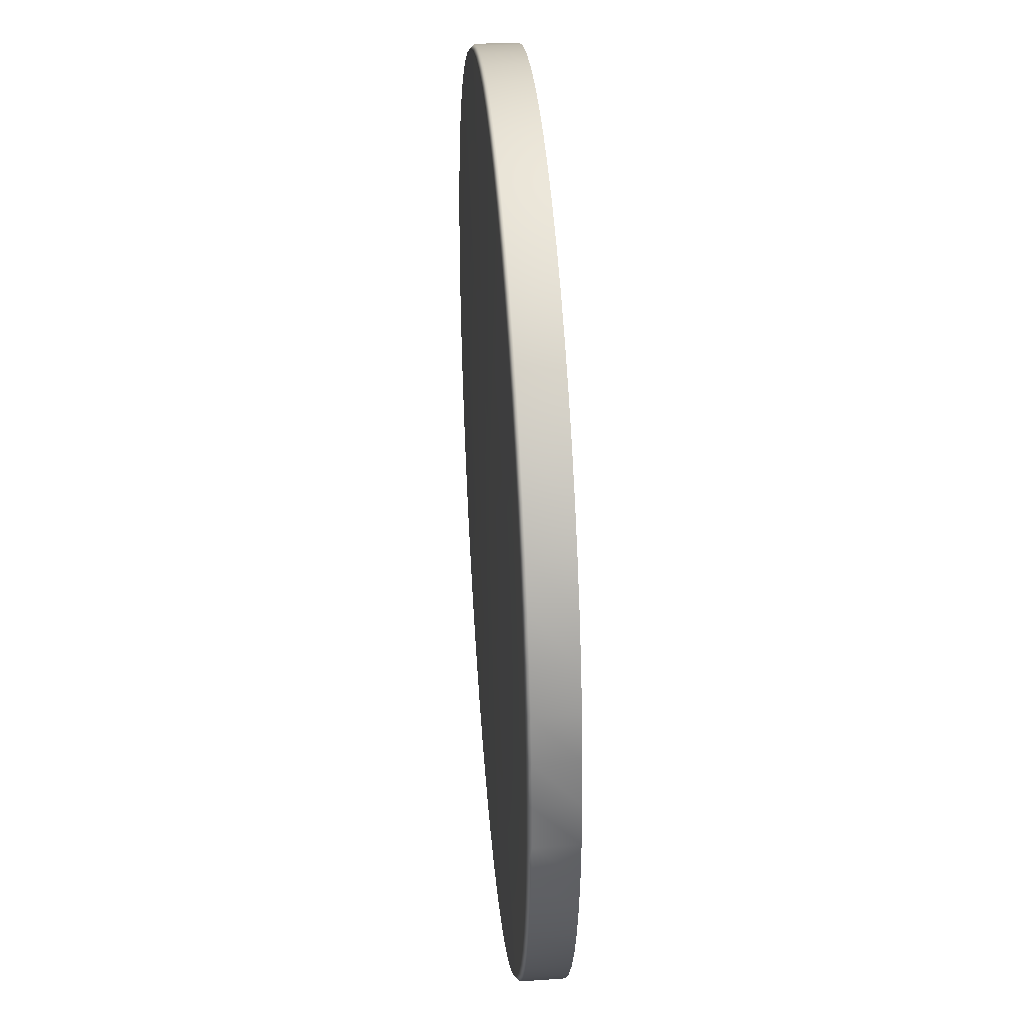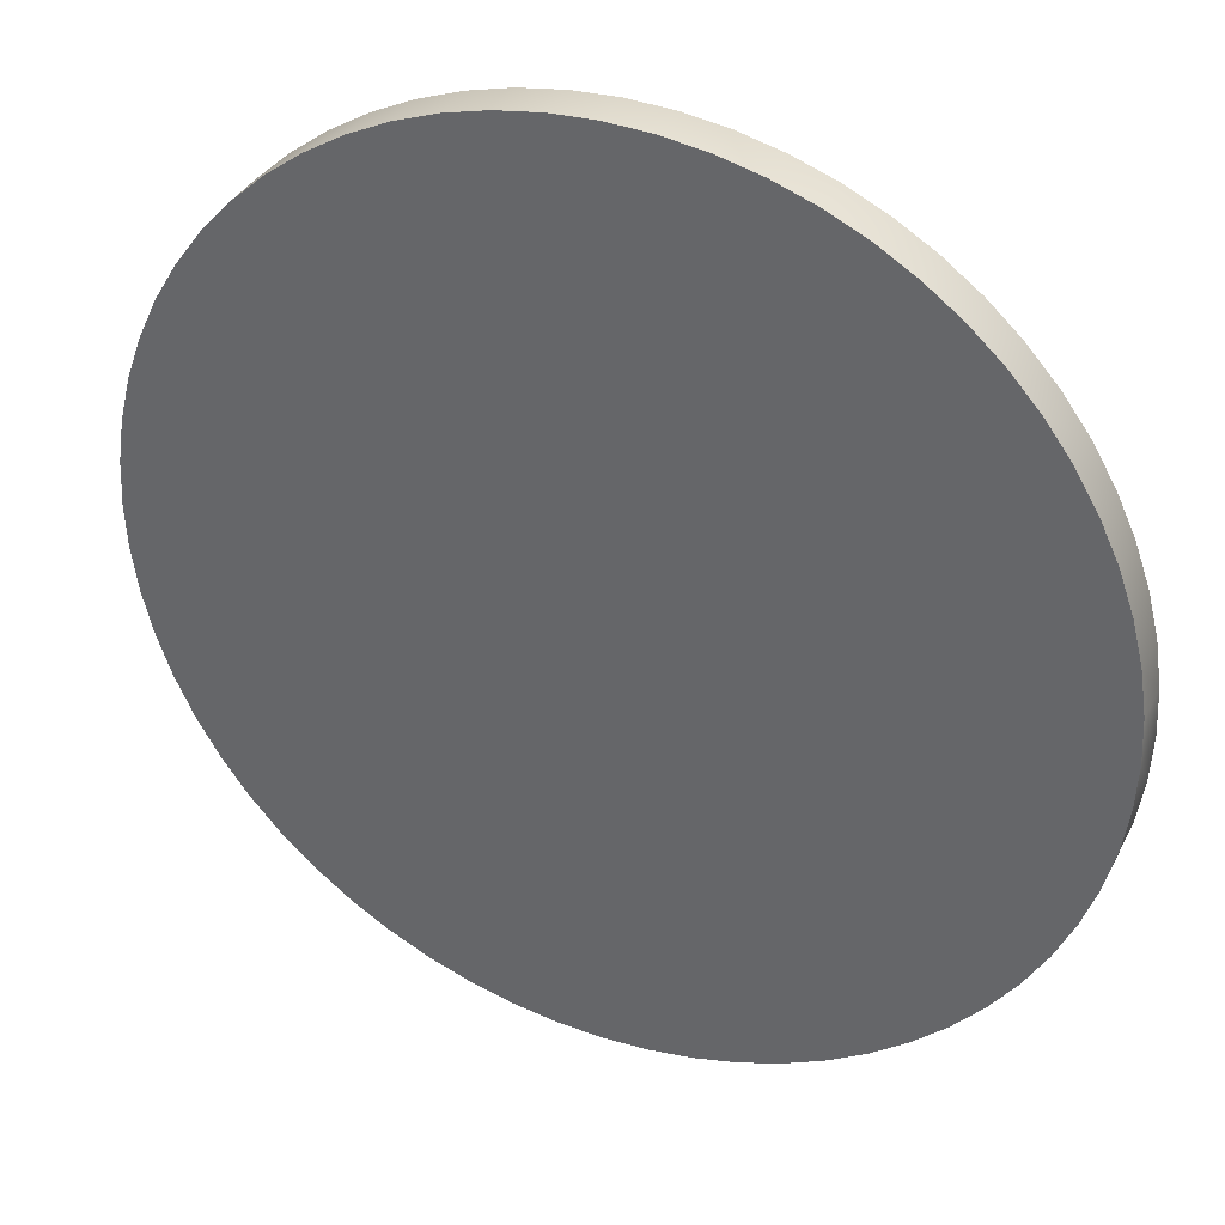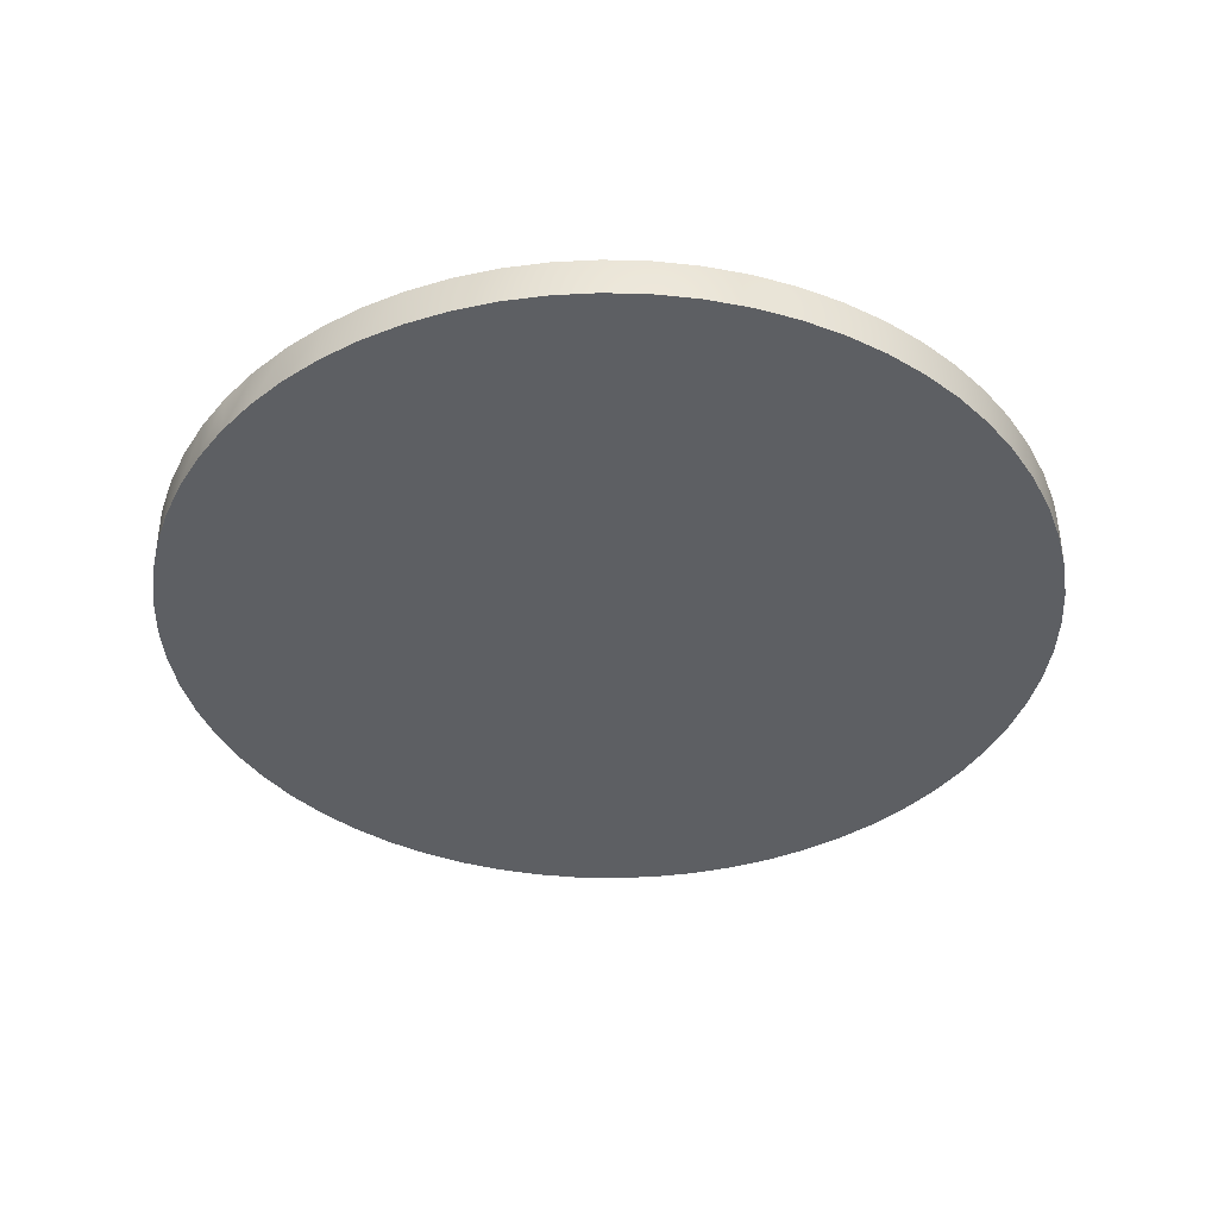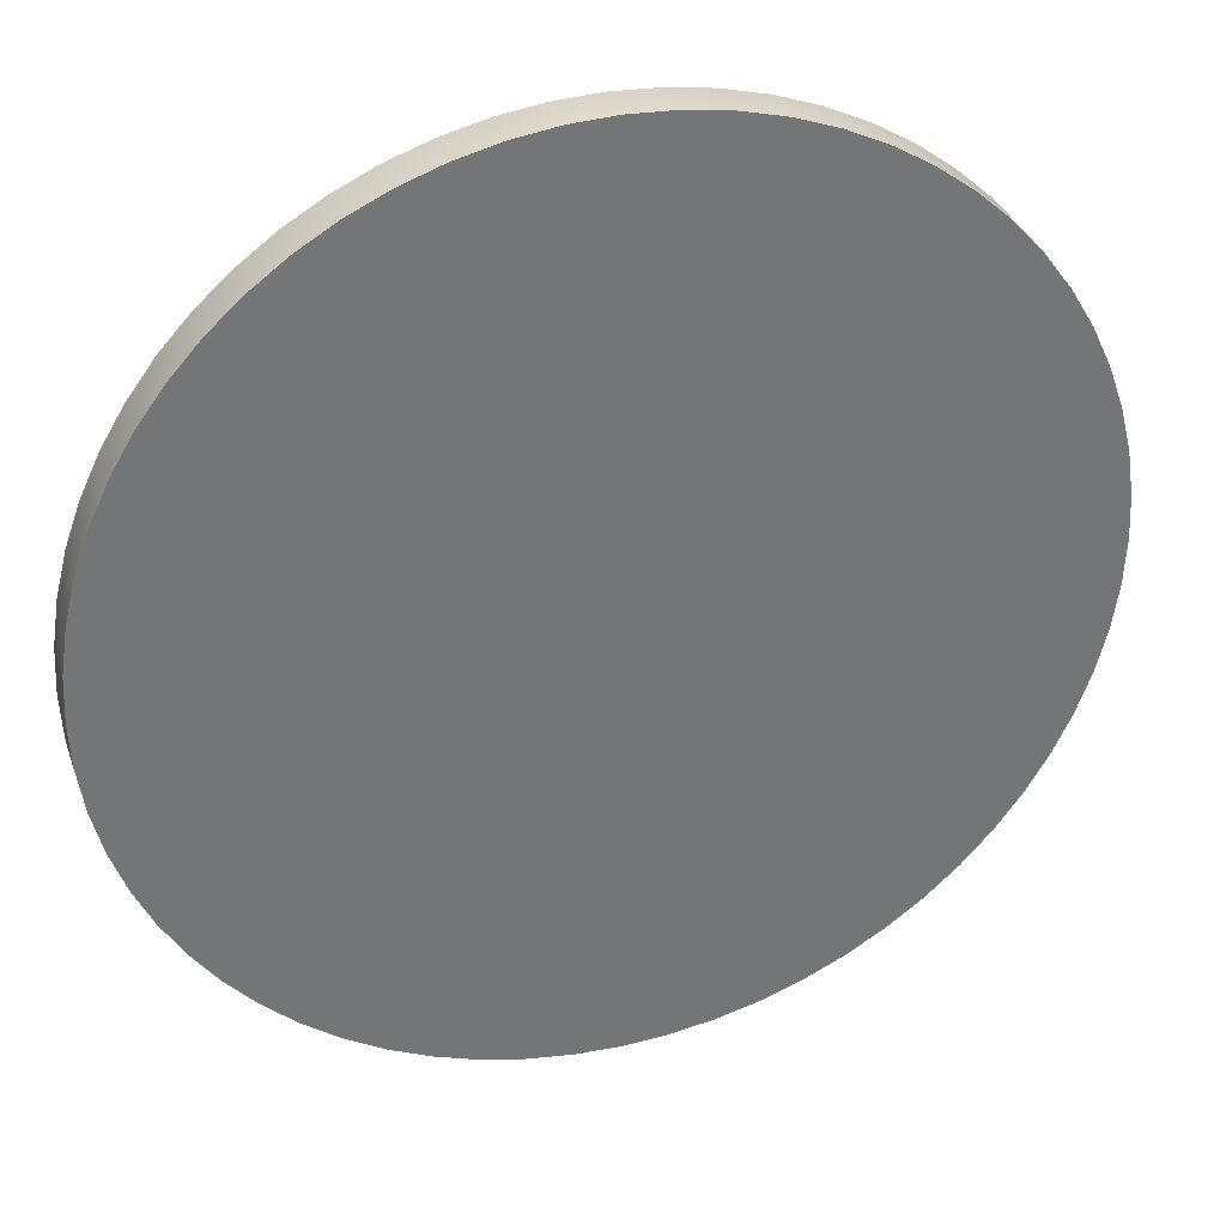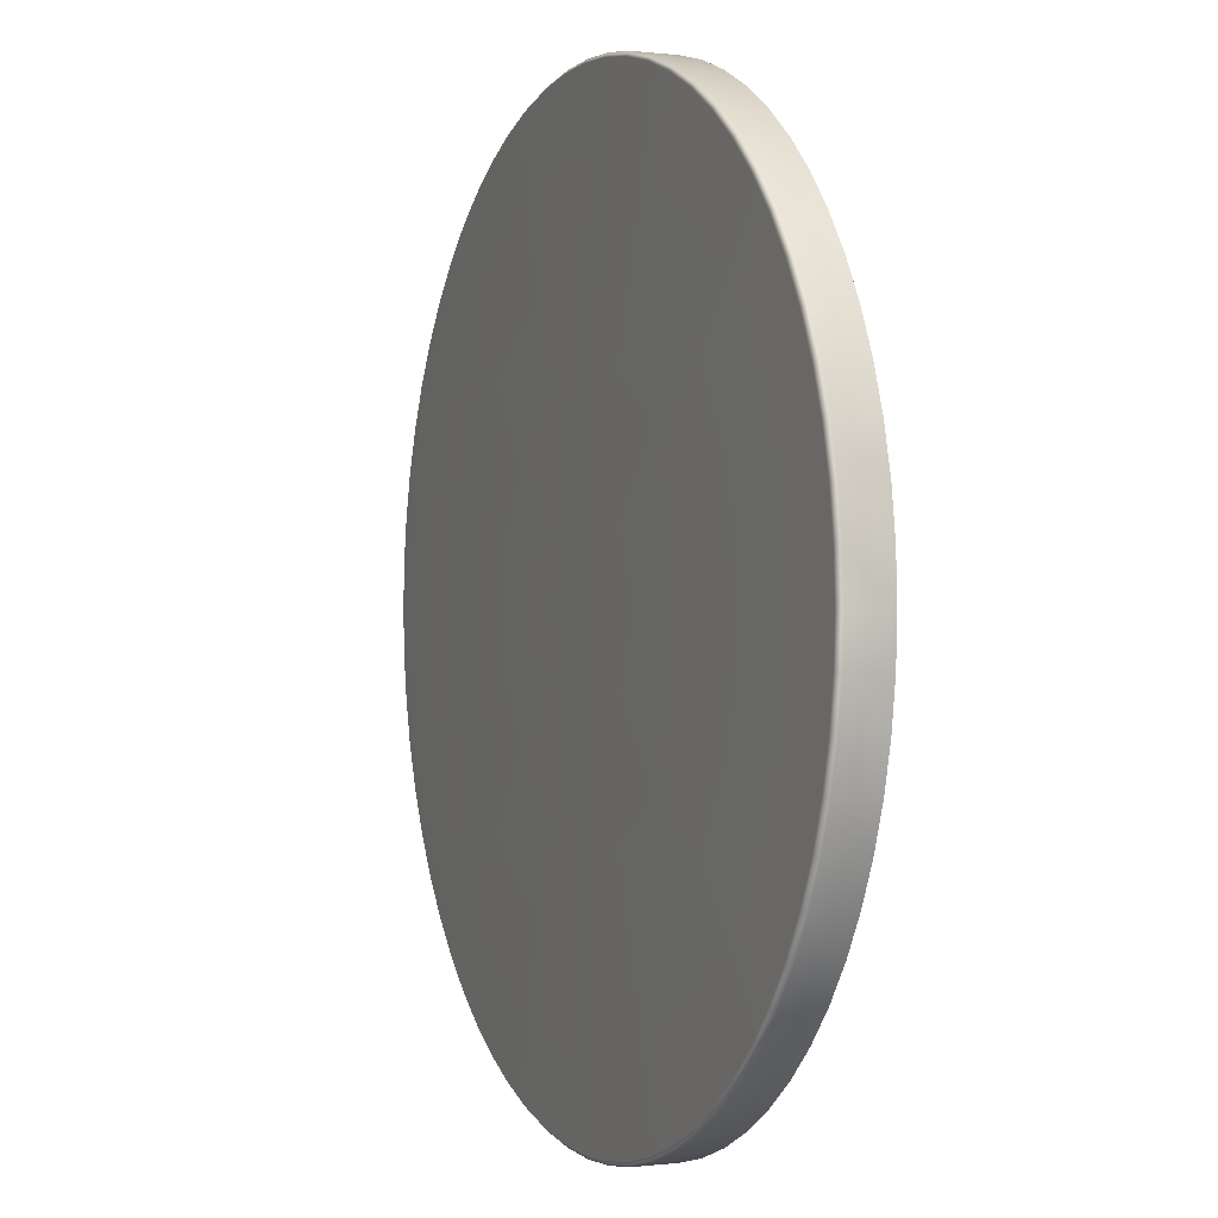
<metadata>
{"format":"obj","ext":"obj","renderer":"f3d","projection":"perspective","resolution":1024,"background":"white","views":[{"elev":38.6,"azim":-94.5,"up":"+Z"},{"elev":35.0,"azim":23.8,"up":"+Z"},{"elev":-39.8,"azim":-38.5,"up":"+Y"},{"elev":33.7,"azim":-17.3,"up":"+Z"},{"elev":-0.0,"azim":-113.1,"up":"+Z"}]}
</metadata>
<code>
g ENV_S05_RobotR_HardPlastic_Center_MO
v -0.002203 7.926 -10.21
v -0.002203 6.985 -10.2
v 0.9879 6.985 -10.15
v -0.996 6.985 -10.15
v 0.9891 7.926 -10.16
v 1.978 6.985 -10.01
v 1.98 7.926 -10.01
v 2.95 6.985 -9.764
v 2.952 7.926 -9.771
v 3.892 6.985 -9.428
v 3.895 7.926 -9.434
v 4.798 6.985 -9.001
v 4.801 7.926 -9.007
v 5.657 6.985 -8.487
v 5.661 7.926 -8.493
v 6.462 6.985 -7.891
v 6.466 7.926 -7.897
v 7.204 6.985 -7.22
v 7.209 7.926 -7.225
v 7.877 6.985 -6.479
v 7.882 7.926 -6.483
v 8.474 6.985 -5.676
v 8.48 7.926 -5.679
v 8.99 6.985 -4.818
v 8.996 7.926 -4.82
v 9.418 6.985 -3.913
v 9.425 7.926 -3.915
v 9.757 6.985 -2.971
v 9.764 7.926 -2.973
v 10 6.985 -2
v 10.01 7.926 -2.001
v 10.15 6.985 -1.01
v 10.16 7.926 -1.01
v 10.2 6.985 -0.001535
v 10.21 7.926 -0.001535
v 10.15 6.985 0.9895
v 10.16 7.926 0.9907
v 10 6.985 1.98
v 10.01 7.926 1.982
v 9.763 6.985 2.951
v 9.769 7.926 2.954
v 9.426 6.985 3.894
v 9.433 7.926 3.897
v 8.999 6.985 4.8
v 9.005 7.926 4.803
v 8.486 6.985 5.658
v 8.491 7.926 5.663
v 7.89 6.985 6.463
v 7.895 7.926 6.468
v 7.219 6.985 7.206
v 7.223 7.926 7.211
v 6.477 6.985 7.878
v 6.481 7.926 7.884
v 5.674 6.985 8.476
v 5.678 7.926 8.482
v 4.816 6.985 8.991
v 4.819 7.926 8.997
v 3.911 6.985 9.42
v 3.914 7.926 9.427
v 2.969 6.985 9.758
v 2.971 7.926 9.765
v 1.998 6.985 10
v 1.999 7.926 10.01
v 1.008 6.985 10.15
v 1.009 7.926 10.16
v -0.002203 6.985 10.2
v -0.002203 7.926 10.21
v -0.9913 6.985 10.15
v -0.9923 7.926 10.16
v -1.981 6.985 10.01
v -1.983 7.926 10.01
v -2.953 6.985 9.764
v -2.955 7.926 9.771
v -3.896 6.985 9.428
v -3.899 7.926 9.434
v -4.801 6.985 9.001
v -4.805 7.926 9.007
v -5.66 6.985 8.487
v -5.664 7.926 8.493
v -6.465 6.985 7.892
v -6.469 7.926 7.897
v -7.207 6.985 7.22
v -7.212 7.926 7.225
v -7.88 6.985 6.479
v -7.886 7.926 6.483
v -8.477 6.985 5.676
v -8.483 7.926 5.679
v -8.993 6.985 4.818
v -8.999 7.926 4.82
v -9.422 6.985 3.913
v -9.428 7.926 3.915
v -9.76 6.985 2.971
v -9.767 7.926 2.973
v -10 6.985 2
v -10.01 7.926 2.001
v -10.15 6.985 1.01
v -10.16 7.926 1.01
v -10.2 6.985 -0.000289
v -10.21 7.926 -0.000289
v -10.15 6.985 -0.9897
v -10.16 7.926 -0.9907
v -10.01 6.985 -1.98
v -10.01 7.926 -1.982
v -9.766 6.985 -2.951
v -9.772 7.926 -2.954
v -9.43 6.985 -3.894
v -9.436 7.926 -3.897
v -9.002 6.985 -4.8
v -9.008 7.926 -4.803
v -8.489 6.985 -5.658
v -8.494 7.926 -5.663
v -7.893 6.985 -6.463
v -7.898 7.926 -6.468
v -7.222 6.985 -7.205
v -7.226 7.926 -7.211
v -6.481 6.985 -7.878
v -6.485 7.926 -7.884
v -5.677 6.985 -8.476
v -5.681 7.926 -8.482
v -4.819 6.985 -8.991
v -4.822 7.926 -8.997
v -3.914 6.985 -9.42
v -3.917 7.926 -9.427
v -2.972 6.985 -9.758
v -2.974 7.926 -9.765
v -2.002 6.985 -10
v -2.003 7.926 -10.01
v -0.9969 7.926 -10.16
v -0.002203 8.031 -10.1
v -0.987 8.031 -10.06
v -0.00158 8.031 2.289e-05
v -1.982 8.031 -9.907
v -2.944 8.031 -9.666
v -3.877 8.031 -9.331
v -4.773 8.031 -8.906
v -5.623 8.031 -8.395
v 0.9788 8.031 -10.06
v -6.419 8.031 -7.804
v 1.96 8.031 -9.911
v -7.153 8.031 -7.137
v 2.922 8.031 -9.671
v -7.818 8.031 -6.402
v 3.856 8.031 -9.338
v -8.408 8.031 -5.605
v 4.752 8.031 -8.915
v -8.917 8.031 -4.754
v 5.604 8.031 -8.406
v -9.34 8.031 -3.857
v 6.4 8.031 -7.816
v -9.673 8.031 -2.923
v 7.136 8.031 -7.151
v -9.913 8.031 -1.961
v 7.802 8.031 -6.417
v -10.06 8.031 -0.9807
v 8.394 8.031 -5.621
v -10.11 8.031 -0.000289
v 8.904 8.031 -4.771
v -10.06 8.031 1
v 9.329 8.031 -3.875
v -9.909 8.031 1.981
v 9.664 8.031 -2.942
v -9.667 8.031 2.942
v 9.906 8.031 -1.981
v -9.332 8.031 3.876
v 10.05 8.031 -1
v -8.907 8.031 4.772
v 10.1 8.031 -0.001535
v -8.397 8.031 5.621
v 10.05 8.031 0.9804
v -7.806 8.031 6.417
v 9.91 8.031 1.961
v -7.139 8.031 7.151
v 9.67 8.031 2.923
v -6.404 8.031 7.816
v 9.336 8.031 3.857
v -5.607 8.031 8.406
v 8.913 8.031 4.754
v -4.756 8.031 8.915
v 8.405 8.031 5.605
v -3.859 8.031 9.338
v 7.815 8.031 6.402
v -2.925 8.031 9.671
v 7.149 8.031 7.137
v -1.963 8.031 9.911
v 6.415 8.031 7.804
v -0.9823 8.031 10.06
v 5.62 8.031 8.395
v -0.002203 8.031 10.1
v 4.77 8.031 8.906
v 0.9985 8.031 10.05
v 3.874 8.031 9.331
v 1.979 8.031 9.907
v 2.941 8.031 9.665
v 0.9879 6.985 -10.15
v -0.002203 6.985 -10.2
v -0.00158 6.985 2.289e-05
v 1.978 6.985 -10.01
v -0.996 6.985 -10.15
v 2.95 6.985 -9.764
v -2.002 6.985 -10
v 3.892 6.985 -9.428
v -2.972 6.985 -9.758
v 4.798 6.985 -9.001
v -3.914 6.985 -9.42
v 5.657 6.985 -8.487
v -4.819 6.985 -8.991
v 6.462 6.985 -7.891
v -5.677 6.985 -8.476
v 7.204 6.985 -7.22
v -6.481 6.985 -7.878
v 7.877 6.985 -6.479
v -7.222 6.985 -7.205
v 8.474 6.985 -5.676
v -7.893 6.985 -6.463
v 8.99 6.985 -4.818
v -8.489 6.985 -5.658
v 9.418 6.985 -3.913
v -9.002 6.985 -4.8
v 9.757 6.985 -2.971
v -9.43 6.985 -3.894
v 10 6.985 -2
v -9.766 6.985 -2.951
v 10.15 6.985 -1.01
v -10.01 6.985 -1.98
v 10.2 6.985 -0.001535
v -10.15 6.985 -0.9897
v 10.15 6.985 0.9895
v -10.2 6.985 -0.000289
v 10 6.985 1.98
v -10.15 6.985 1.01
v 9.763 6.985 2.951
v -10 6.985 2
v 9.426 6.985 3.894
v -9.76 6.985 2.971
v 8.999 6.985 4.8
v -9.422 6.985 3.913
v 8.486 6.985 5.658
v -8.993 6.985 4.818
v 7.89 6.985 6.463
v -8.477 6.985 5.676
v 7.219 6.985 7.206
v -7.88 6.985 6.479
v 6.477 6.985 7.878
v -7.207 6.985 7.22
v 5.674 6.985 8.476
v -6.465 6.985 7.892
v 4.816 6.985 8.991
v -5.66 6.985 8.487
v 3.911 6.985 9.42
v -4.801 6.985 9.001
v 2.969 6.985 9.758
v -3.896 6.985 9.428
v 1.998 6.985 10
v -2.953 6.985 9.764
v 1.008 6.985 10.15
v -1.981 6.985 10.01
v -0.002203 6.985 10.2
v -0.9913 6.985 10.15
g ENV_S05_RobotR_HardPlastic_Center_MO_0
f 3 2 1
f 1 2 4
f 3 1 5
f 6 3 5
f 6 5 7
f 8 6 7
f 8 7 9
f 10 8 9
f 10 9 11
f 12 10 11
f 12 11 13
f 14 12 13
f 14 13 15
f 16 14 15
f 16 15 17
f 18 16 17
f 18 17 19
f 20 18 19
f 20 19 21
f 22 20 21
f 22 21 23
f 24 22 23
f 24 23 25
f 26 24 25
f 26 25 27
f 28 26 27
f 28 27 29
f 30 28 29
f 30 29 31
f 32 30 31
f 32 31 33
f 34 32 33
f 34 33 35
f 36 34 35
f 36 35 37
f 38 36 37
f 38 37 39
f 40 38 39
f 40 39 41
f 42 40 41
f 42 41 43
f 44 42 43
f 44 43 45
f 46 44 45
f 46 45 47
f 48 46 47
f 48 47 49
f 50 48 49
f 50 49 51
f 52 50 51
f 52 51 53
f 54 52 53
f 54 53 55
f 56 54 55
f 56 55 57
f 58 56 57
f 58 57 59
f 60 58 59
f 60 59 61
f 62 60 61
f 62 61 63
f 64 62 63
f 64 63 65
f 66 64 65
f 66 65 67
f 68 66 67
f 68 67 69
f 70 68 69
f 70 69 71
f 72 70 71
f 72 71 73
f 74 72 73
f 74 73 75
f 76 74 75
f 76 75 77
f 78 76 77
f 78 77 79
f 80 78 79
f 80 79 81
f 82 80 81
f 82 81 83
f 84 82 83
f 84 83 85
f 86 84 85
f 86 85 87
f 88 86 87
f 88 87 89
f 90 88 89
f 90 89 91
f 92 90 91
f 92 91 93
f 94 92 93
f 94 93 95
f 96 94 95
f 96 95 97
f 98 96 97
f 98 97 99
f 100 98 99
f 100 99 101
f 102 100 101
f 102 101 103
f 104 102 103
f 104 103 105
f 106 104 105
f 106 105 107
f 108 106 107
f 108 107 109
f 110 108 109
f 110 109 111
f 112 110 111
f 112 111 113
f 114 112 113
f 114 113 115
f 116 114 115
f 116 115 117
f 118 116 117
f 118 117 119
f 120 118 119
f 120 119 121
f 122 120 121
f 122 121 123
f 124 122 123
f 124 123 125
f 126 124 125
f 126 125 127
f 4 126 127
f 4 127 128
f 1 4 128
f 128 129 1
f 129 5 1
f 130 128 127
f 128 130 129
f 131 129 130
f 130 127 132
f 132 127 125
f 131 130 132
f 132 125 133
f 133 125 123
f 131 132 133
f 133 123 134
f 131 133 134
f 134 123 121
f 134 121 135
f 131 134 135
f 135 121 119
f 135 119 136
f 131 135 136
f 136 119 117
f 131 137 129
f 131 136 138
f 136 117 138
f 131 139 137
f 129 137 5
f 139 5 137
f 138 117 115
f 139 7 5
f 138 115 140
f 131 138 140
f 140 115 113
f 141 7 139
f 131 141 139
f 141 9 7
f 140 113 142
f 131 140 142
f 142 113 111
f 143 9 141
f 131 143 141
f 143 11 9
f 142 111 144
f 131 142 144
f 144 111 109
f 145 11 143
f 131 145 143
f 131 144 146
f 144 109 146
f 131 147 145
f 145 13 11
f 147 13 145
f 146 109 107
f 147 15 13
f 146 107 148
f 131 146 148
f 148 107 105
f 149 15 147
f 131 149 147
f 149 17 15
f 148 105 150
f 131 148 150
f 150 105 103
f 151 17 149
f 131 151 149
f 151 19 17
f 150 103 152
f 131 150 152
f 152 103 101
f 153 19 151
f 131 153 151
f 131 152 154
f 152 101 154
f 131 155 153
f 153 21 19
f 155 21 153
f 154 101 99
f 155 23 21
f 154 99 156
f 131 154 156
f 156 99 97
f 157 23 155
f 131 157 155
f 157 25 23
f 156 97 158
f 131 156 158
f 158 97 95
f 159 25 157
f 131 159 157
f 159 27 25
f 158 95 160
f 131 158 160
f 160 95 93
f 161 27 159
f 131 161 159
f 131 160 162
f 160 93 162
f 131 163 161
f 161 29 27
f 163 29 161
f 162 93 91
f 163 31 29
f 162 91 164
f 131 162 164
f 164 91 89
f 165 31 163
f 131 165 163
f 165 33 31
f 164 89 166
f 131 164 166
f 166 89 87
f 167 33 165
f 131 167 165
f 167 35 33
f 166 87 168
f 131 166 168
f 168 87 85
f 169 35 167
f 131 169 167
f 131 168 170
f 168 85 170
f 131 171 169
f 169 37 35
f 171 37 169
f 170 85 83
f 171 39 37
f 170 83 172
f 131 170 172
f 172 83 81
f 173 39 171
f 131 173 171
f 173 41 39
f 172 81 174
f 131 172 174
f 174 81 79
f 175 41 173
f 131 175 173
f 175 43 41
f 174 79 176
f 131 174 176
f 176 79 77
f 177 43 175
f 131 177 175
f 131 176 178
f 176 77 178
f 131 179 177
f 177 45 43
f 179 45 177
f 178 77 75
f 179 47 45
f 178 75 180
f 131 178 180
f 180 75 73
f 181 47 179
f 131 181 179
f 181 49 47
f 180 73 182
f 131 180 182
f 182 73 71
f 183 49 181
f 131 183 181
f 183 51 49
f 182 71 184
f 131 182 184
f 184 71 69
f 185 51 183
f 131 185 183
f 131 184 186
f 184 69 186
f 131 187 185
f 185 53 51
f 187 53 185
f 186 69 67
f 187 55 53
f 186 67 188
f 131 186 188
f 188 67 65
f 189 55 187
f 131 189 187
f 189 57 55
f 188 65 190
f 131 188 190
f 190 65 63
f 191 57 189
f 131 191 189
f 191 59 57
f 190 63 192
f 131 190 192
f 192 63 61
f 193 59 191
f 131 193 191
f 193 61 59
f 131 192 193
f 192 61 193
f 196 195 194
f 196 194 197
f 196 198 195
f 196 197 199
f 196 200 198
f 196 199 201
f 196 202 200
f 196 201 203
f 196 204 202
f 196 203 205
f 196 206 204
f 196 205 207
f 196 208 206
f 196 207 209
f 196 210 208
f 196 209 211
f 196 212 210
f 196 211 213
f 196 214 212
f 196 213 215
f 196 216 214
f 196 215 217
f 196 218 216
f 196 217 219
f 196 220 218
f 196 219 221
f 196 222 220
f 196 221 223
f 196 224 222
f 196 223 225
f 196 226 224
f 196 225 227
f 196 228 226
f 196 227 229
f 196 230 228
f 196 229 231
f 196 232 230
f 196 231 233
f 196 234 232
f 196 233 235
f 196 236 234
f 196 235 237
f 196 238 236
f 196 237 239
f 196 240 238
f 196 239 241
f 196 242 240
f 196 241 243
f 196 244 242
f 196 243 245
f 196 246 244
f 196 245 247
f 196 248 246
f 196 247 249
f 196 250 248
f 196 249 251
f 196 252 250
f 196 251 253
f 196 254 252
f 196 253 255
f 196 256 254
f 196 255 257
f 196 258 256
f 196 257 258

</code>
